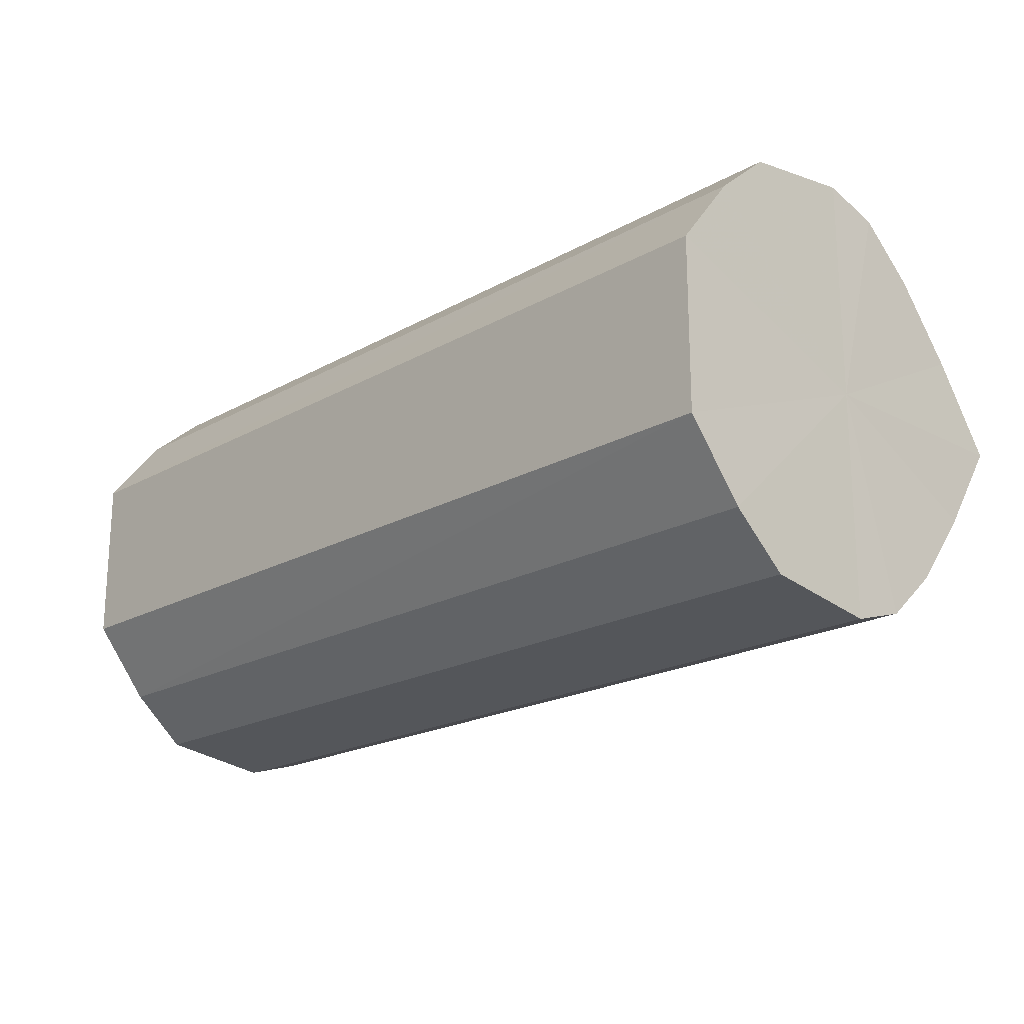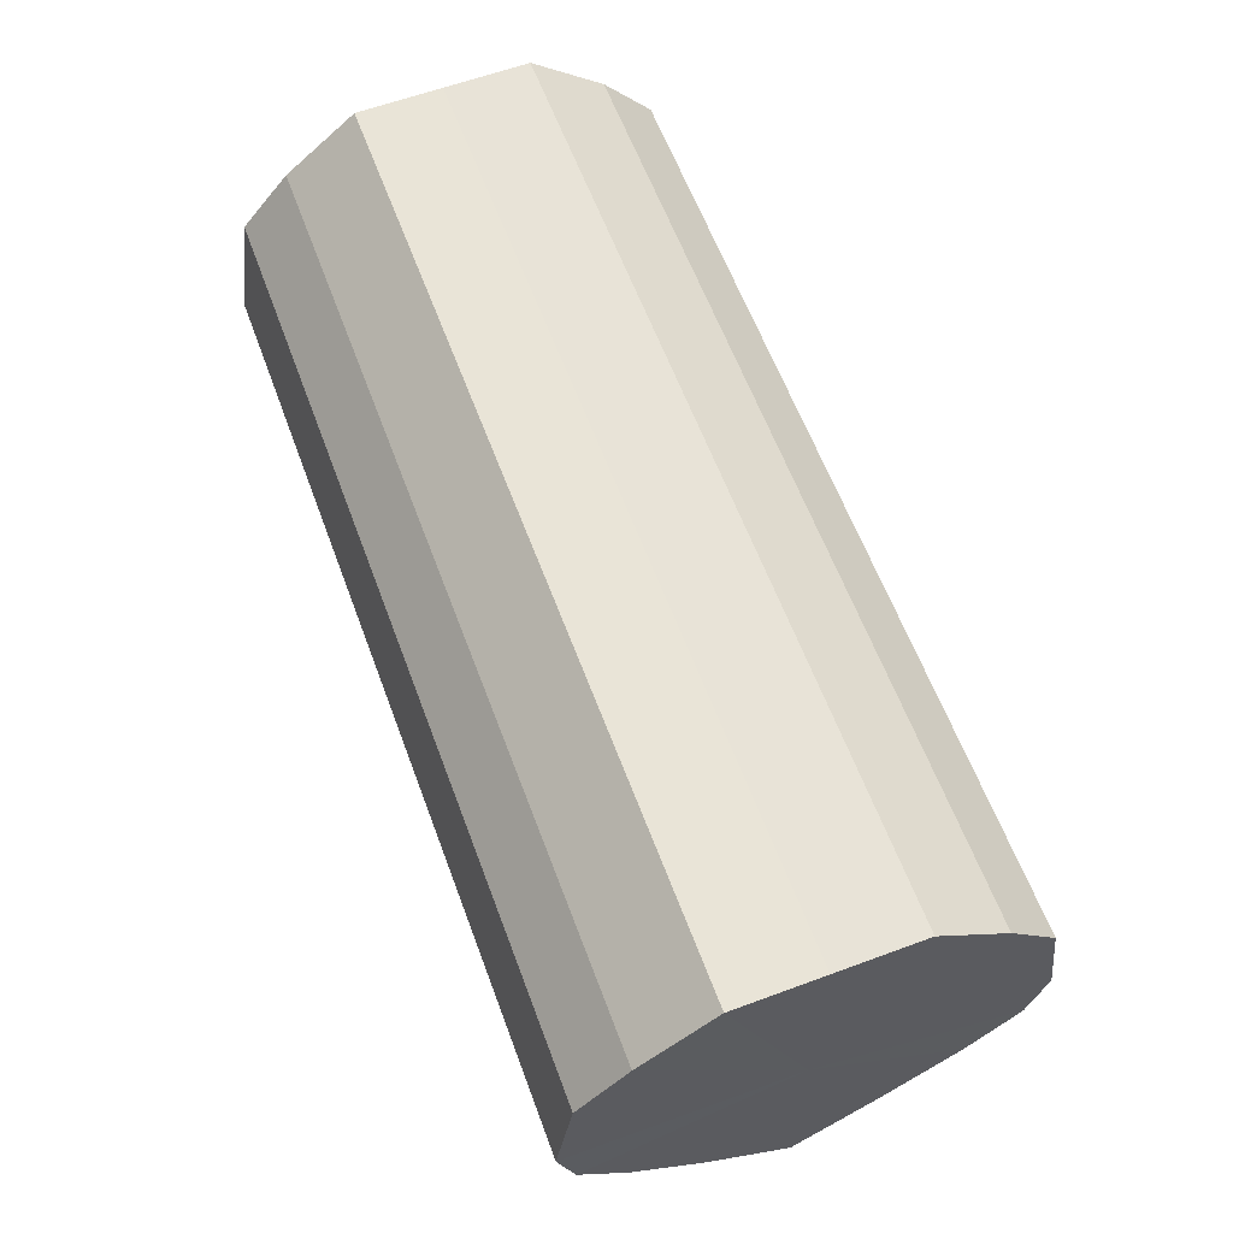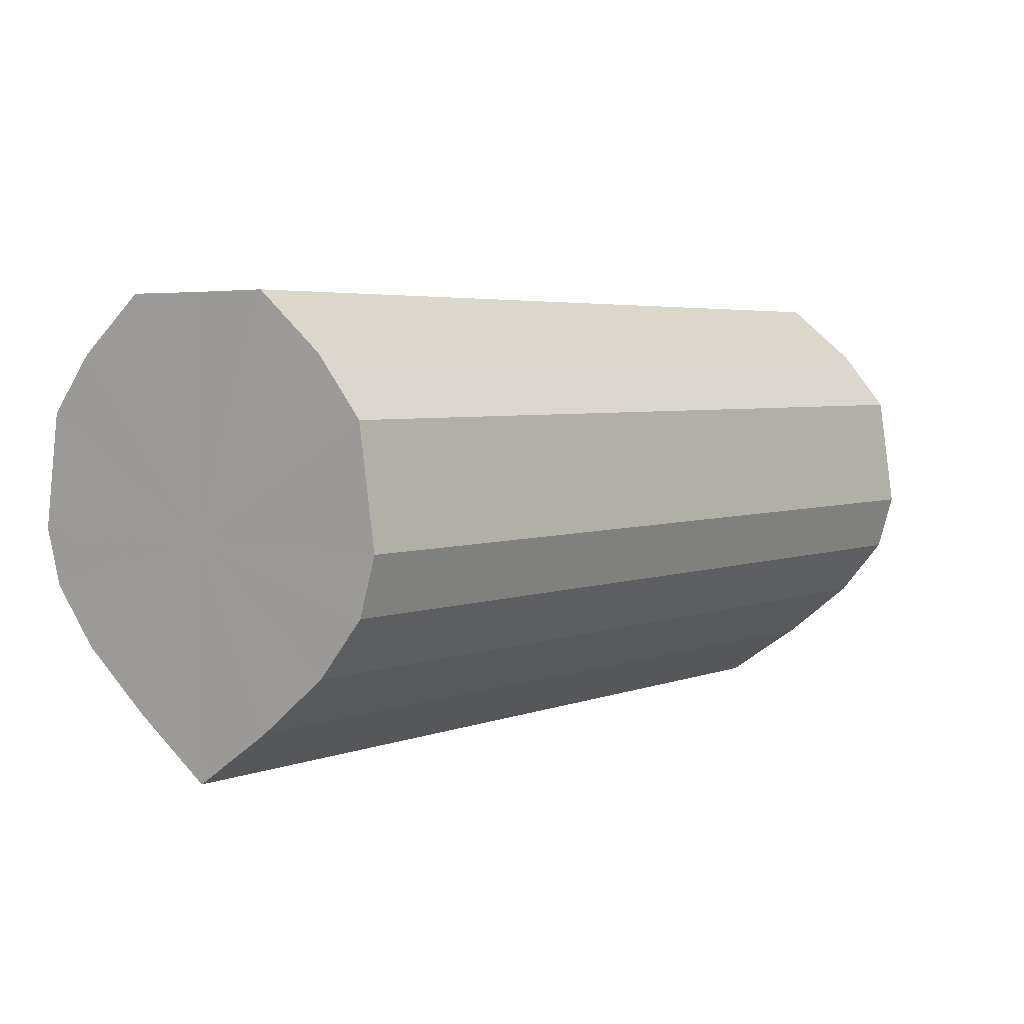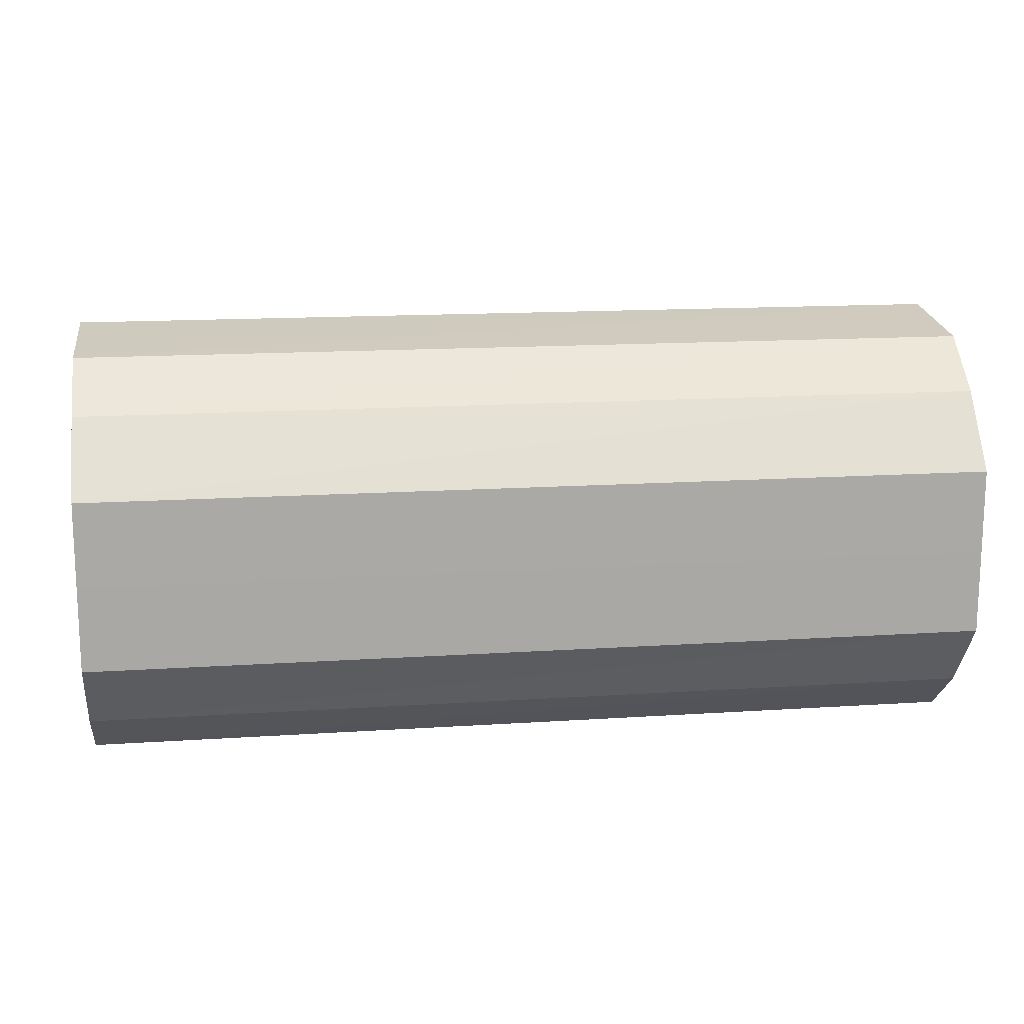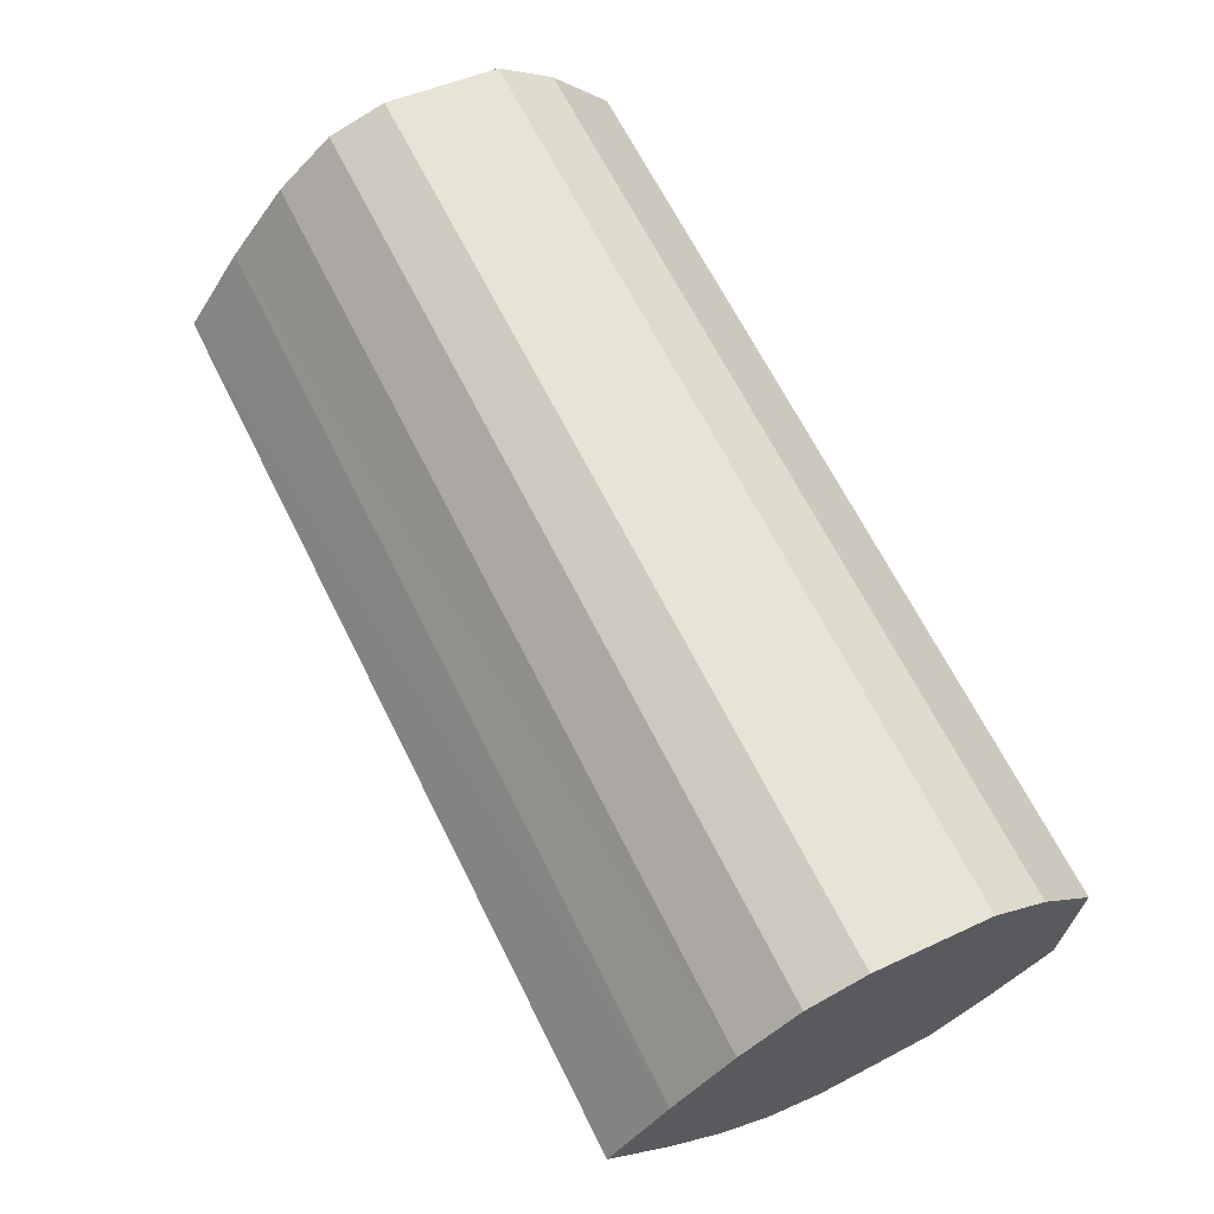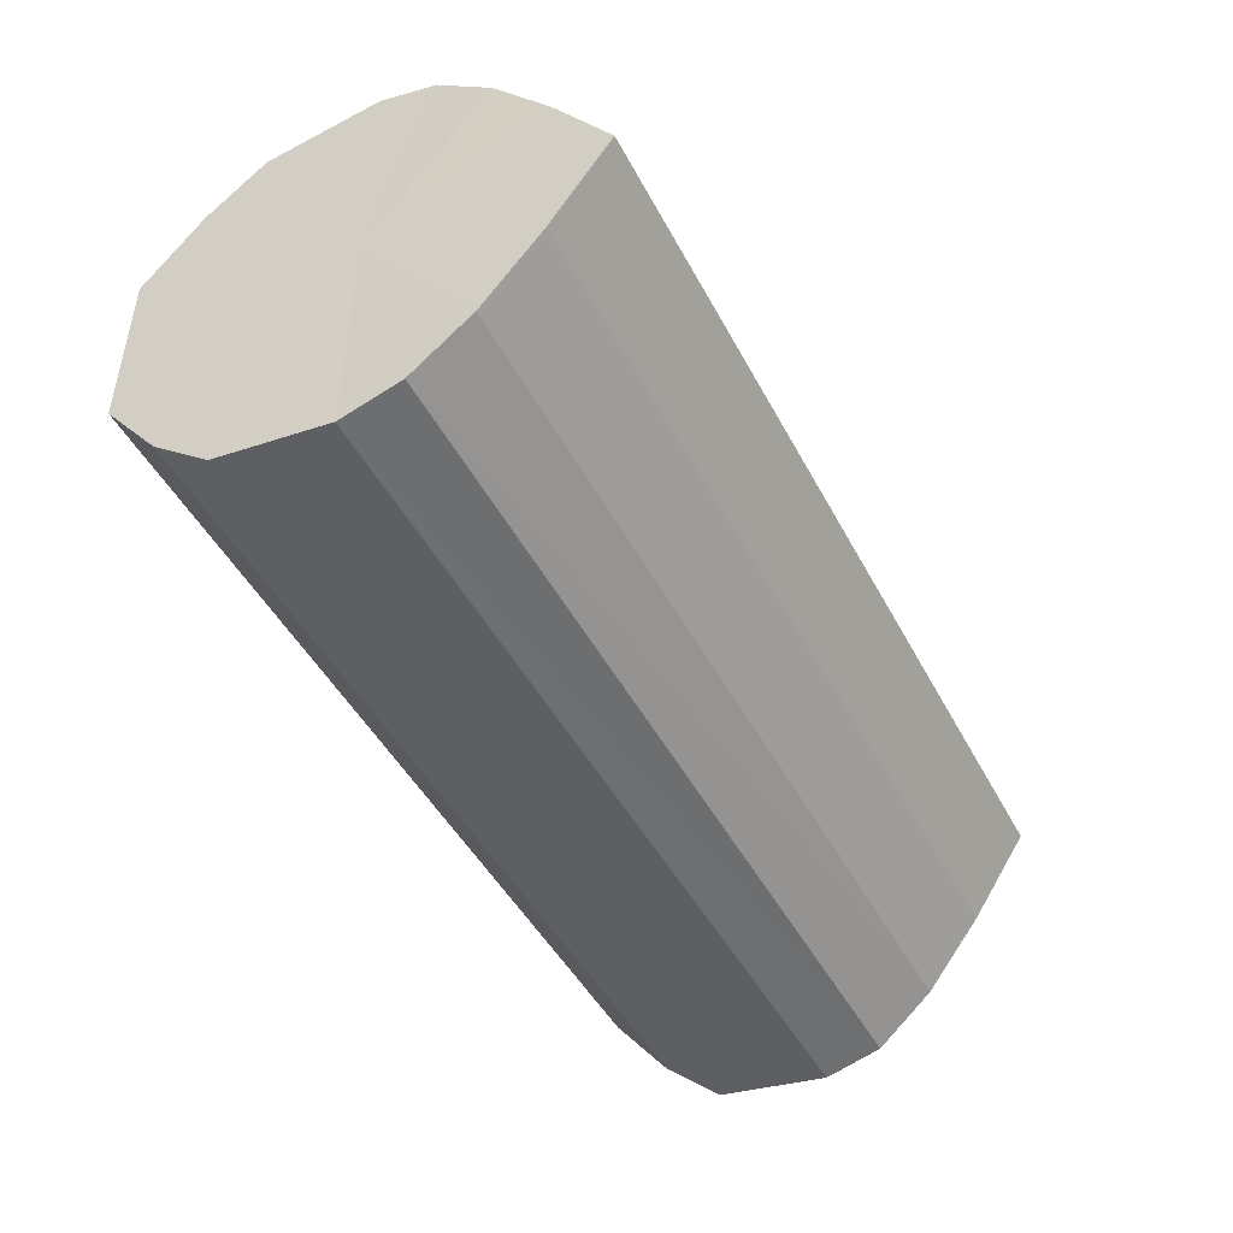
<metadata>
{"format":"obj","ext":"obj","renderer":"f3d","projection":"perspective","resolution":1024,"background":"white","views":[{"elev":-19.9,"azim":-134.1,"up":"+Z"},{"elev":61.4,"azim":-110.4,"up":"+Y"},{"elev":4.2,"azim":129.2,"up":"+Y"},{"elev":14.8,"azim":171.9,"up":"+Z"},{"elev":66.3,"azim":63.4,"up":"+Z"},{"elev":-46.5,"azim":-63.3,"up":"+Z"}]}
</metadata>
<code>
o 7182
v 2237 1880 7.405
v 2237 1880 7.42
v 2237 1880 7.405
v 2237 1880 7.433
v 2237 1880 7.42
v 2237 1880 7.39
v 2237 1880 7.39
v 2237 1880 7.441
v 2237 1880 7.433
v 2237 1880 7.377
v 2237 1880 7.377
v 2237 1880 7.444
v 2237 1880 7.441
v 2237 1880 7.369
v 2237 1880 7.369
v 2237 1880 7.441
v 2237 1880 7.444
v 2237 1880 7.366
v 2237 1880 7.366
v 2237 1880 7.433
v 2237 1880 7.441
v 2237 1880 7.369
v 2237 1880 7.369
v 2237 1880 7.42
v 2237 1880 7.433
v 2237 1880 7.377
v 2237 1880 7.377
v 2237 1880 7.405
v 2237 1880 7.42
v 2237 1880 7.39
v 2237 1880 7.39
v 2237 1880 7.405
v 2237 1880 7.405
v 2237 1880 7.42
v 2237 1880 7.42
v 2237 1880 7.433
v 2237 1880 7.433
v 2237 1880 7.39
v 2237 1880 7.405
v 2237 1880 7.377
v 2237 1880 7.39
v 2237 1880 7.441
v 2237 1880 7.441
v 2237 1880 7.369
v 2237 1880 7.377
v 2237 1880 7.366
v 2237 1880 7.369
v 2237 1880 7.444
v 2237 1880 7.444
v 2237 1880 7.369
v 2237 1880 7.366
v 2237 1880 7.377
v 2237 1880 7.369
v 2237 1880 7.441
v 2237 1880 7.441
v 2237 1880 7.39
v 2237 1880 7.377
v 2237 1880 7.405
v 2237 1880 7.39
v 2237 1880 7.433
v 2237 1880 7.433
v 2237 1880 7.42
v 2237 1880 7.405
v 2237 1880 7.42
v 2237 1880 7.405
v 2237 1880 7.42
v 2237 1880 7.405
v 2237 1880 7.433
v 2237 1880 7.39
v 2237 1880 7.441
v 2237 1880 7.377
v 2237 1880 7.444
v 2237 1880 7.369
v 2237 1880 7.441
v 2237 1880 7.366
v 2237 1880 7.433
v 2237 1880 7.369
v 2237 1880 7.42
v 2237 1880 7.377
v 2237 1880 7.405
v 2237 1880 7.39
v 2237 1880 7.405
v 2237 1880 7.405
v 2237 1880 7.42
v 2237 1880 7.39
v 2237 1880 7.433
v 2237 1880 7.377
v 2237 1880 7.441
v 2237 1880 7.369
v 2237 1880 7.444
v 2237 1880 7.366
v 2237 1880 7.441
v 2237 1880 7.369
v 2237 1880 7.433
v 2237 1880 7.377
v 2237 1880 7.42
v 2237 1880 7.39
v 2237 1880 7.405
f 1 2 3
f 2 4 5
f 6 1 7
f 4 8 9
f 10 6 11
f 8 12 13
f 14 10 15
f 12 16 17
f 18 14 19
f 16 20 21
f 22 18 23
f 20 24 25
f 26 22 27
f 24 28 29
f 30 26 31
f 28 30 32
f 33 34 35
f 35 36 37
f 38 39 33
f 40 41 38
f 37 42 43
f 44 45 40
f 46 47 44
f 43 48 49
f 50 51 46
f 52 53 50
f 49 54 55
f 56 57 52
f 58 59 56
f 55 60 61
f 62 63 58
f 61 64 62
f 65 66 67
f 65 68 66
f 65 67 69
f 65 70 68
f 65 69 71
f 65 72 70
f 65 71 73
f 65 74 72
f 65 73 75
f 65 76 74
f 65 75 77
f 65 78 76
f 65 77 79
f 65 80 78
f 65 79 81
f 65 81 80
f 82 83 84
f 82 85 83
f 82 84 86
f 82 87 85
f 82 86 88
f 82 89 87
f 82 88 90
f 82 91 89
f 82 90 92
f 82 93 91
f 82 92 94
f 82 95 93
f 82 94 96
f 82 97 95
f 82 96 98
f 82 98 97

</code>
